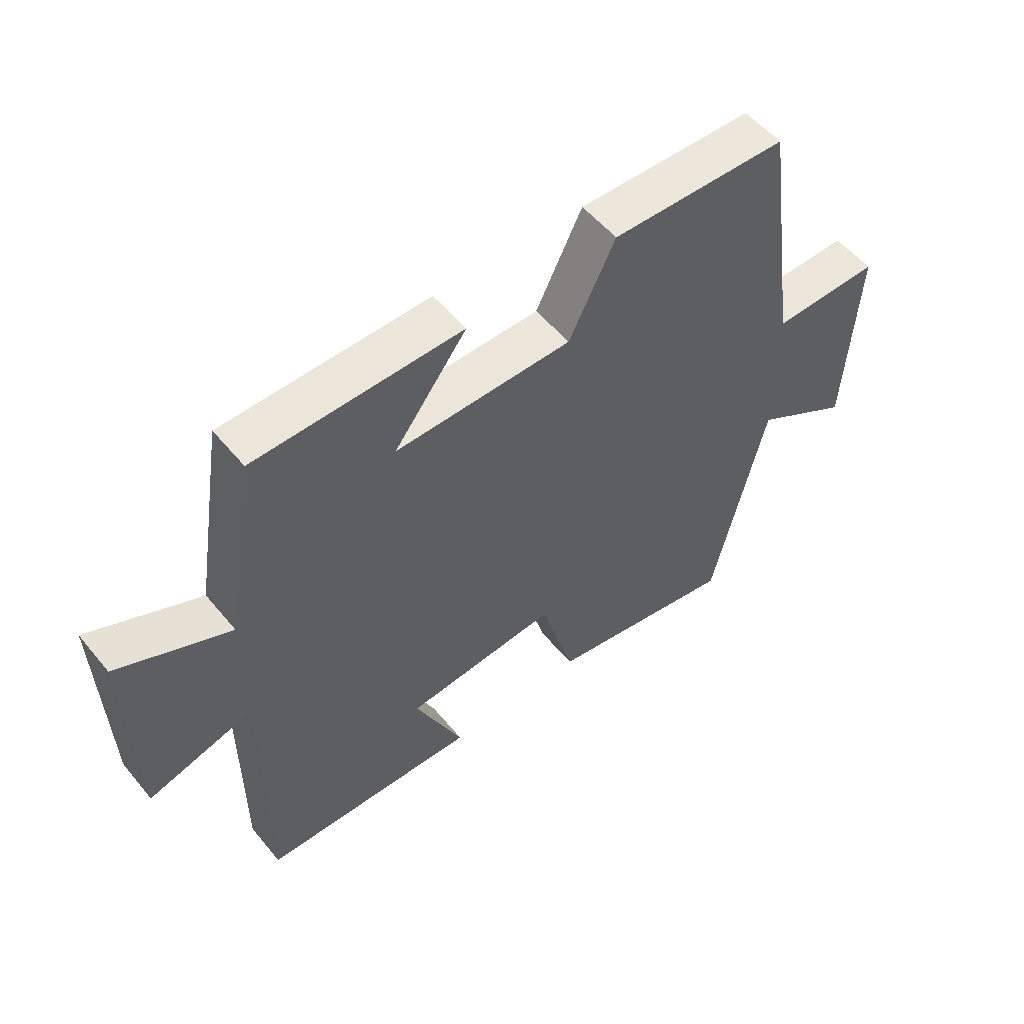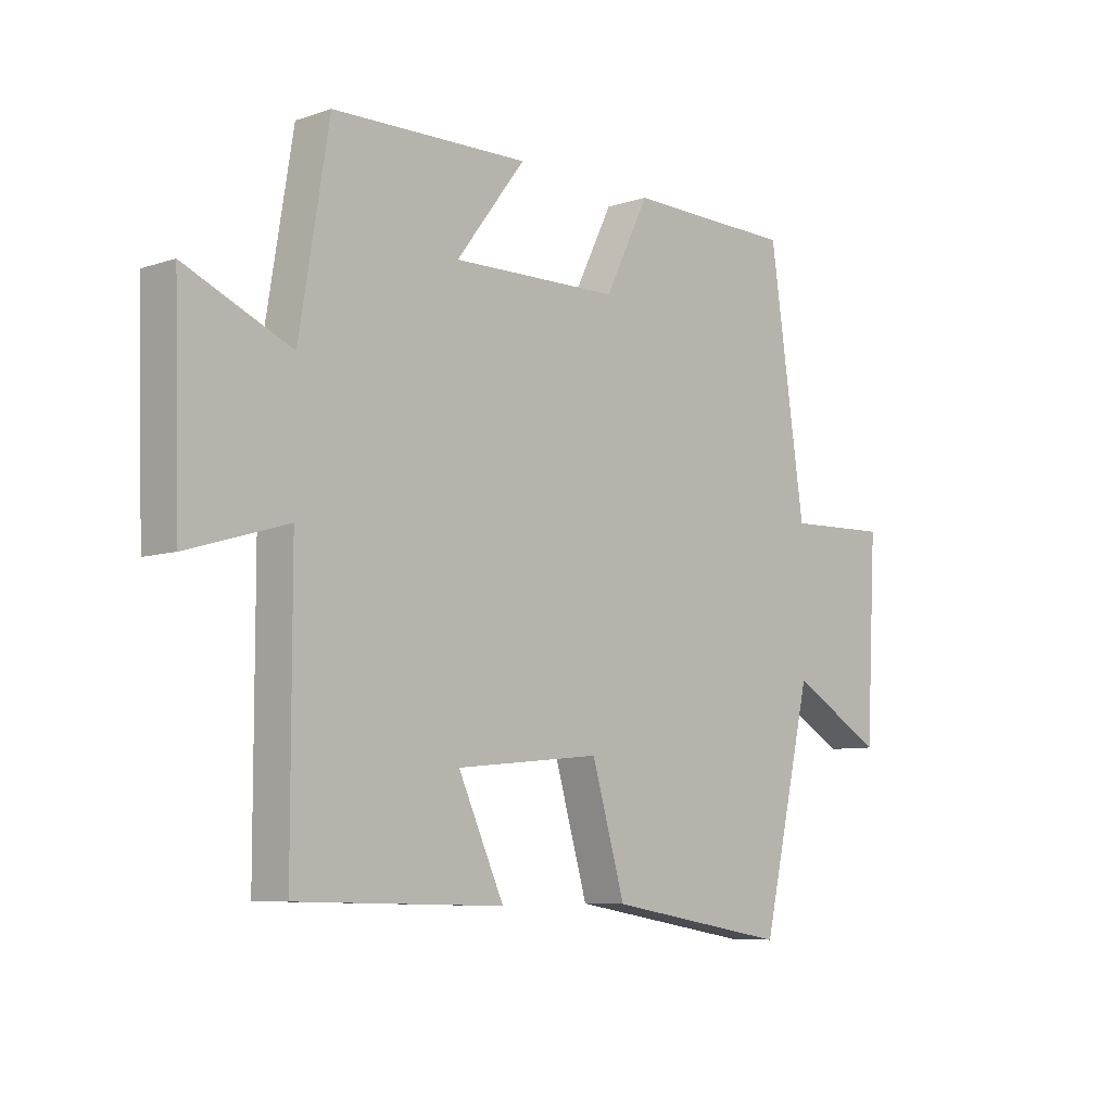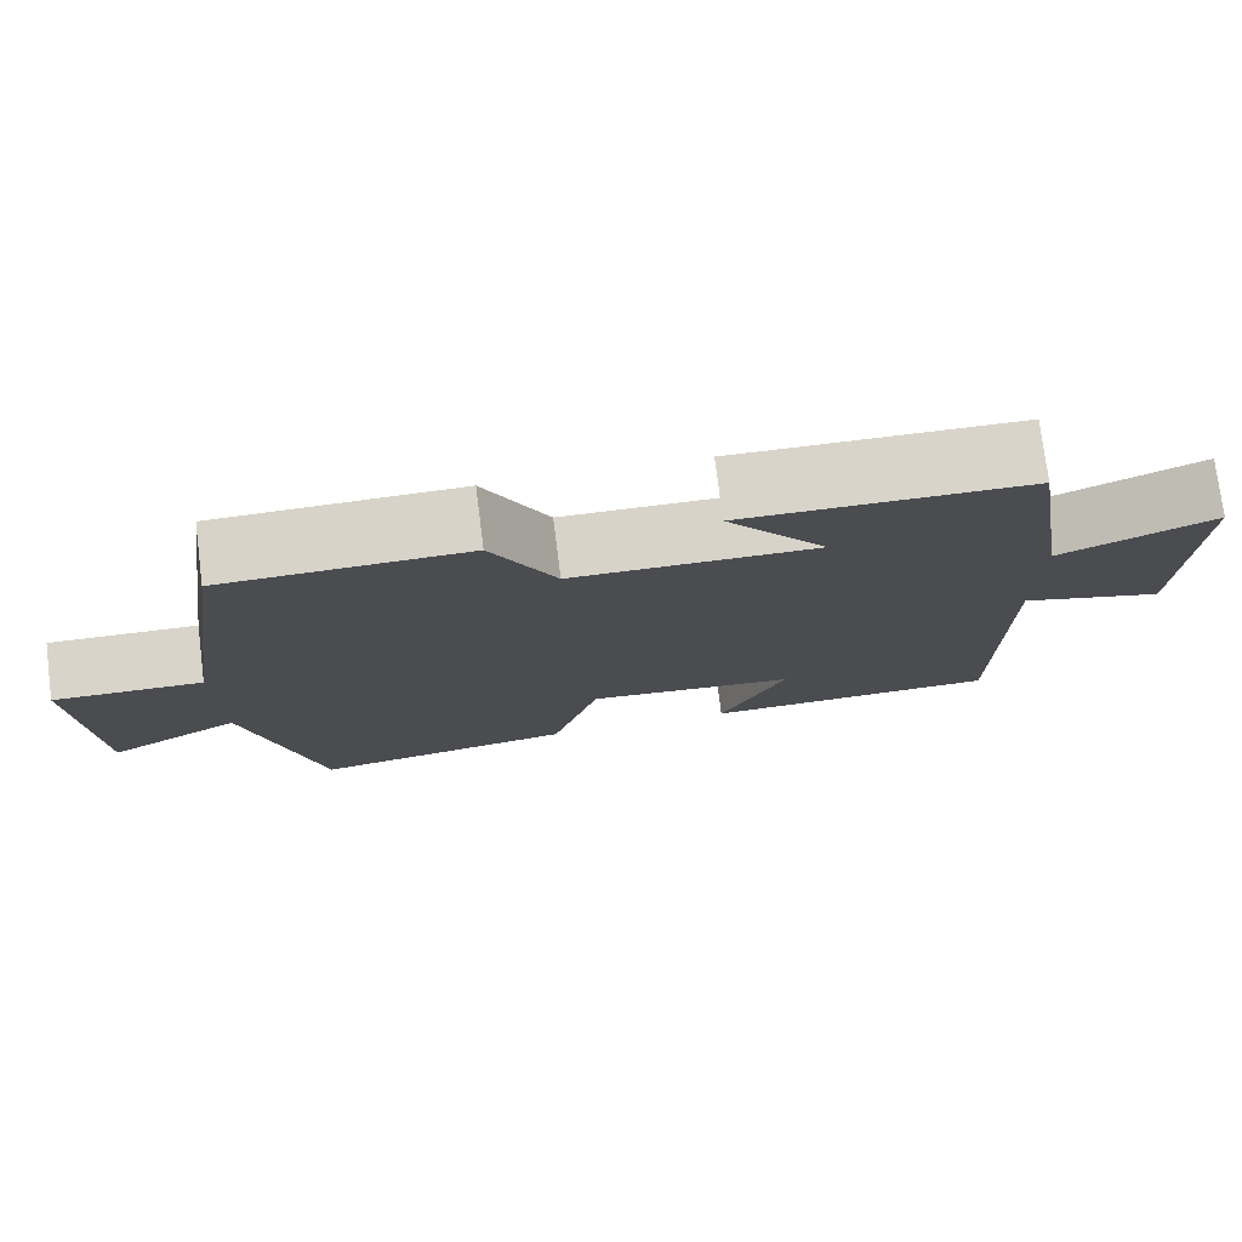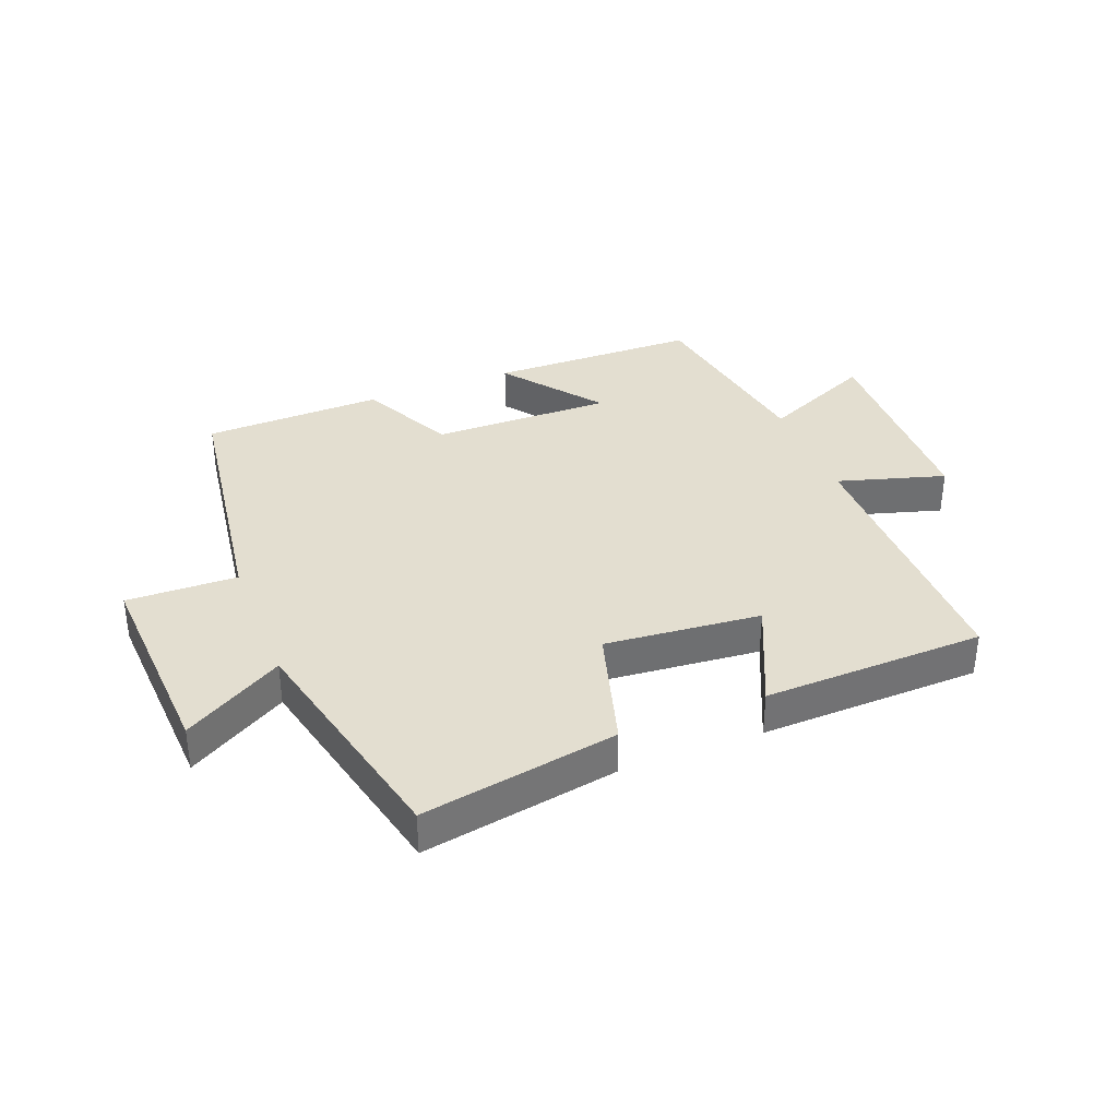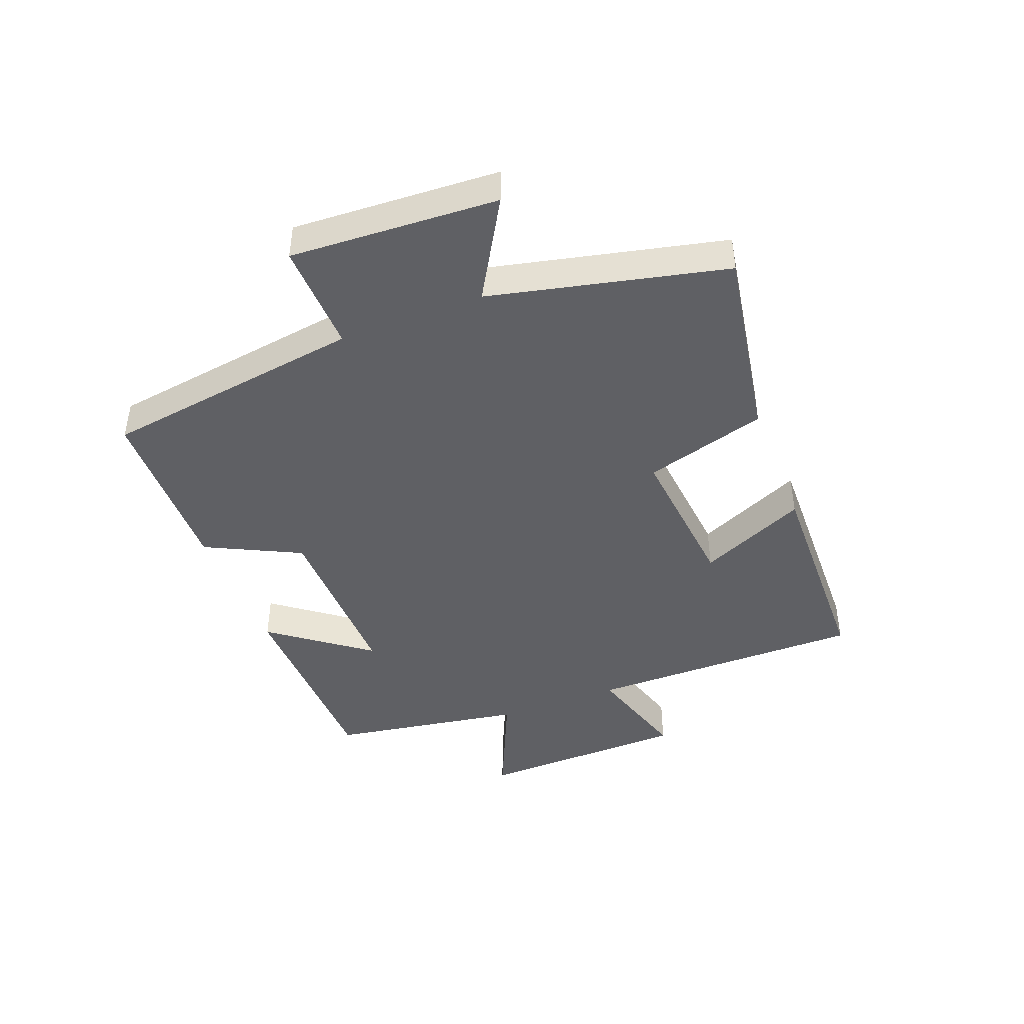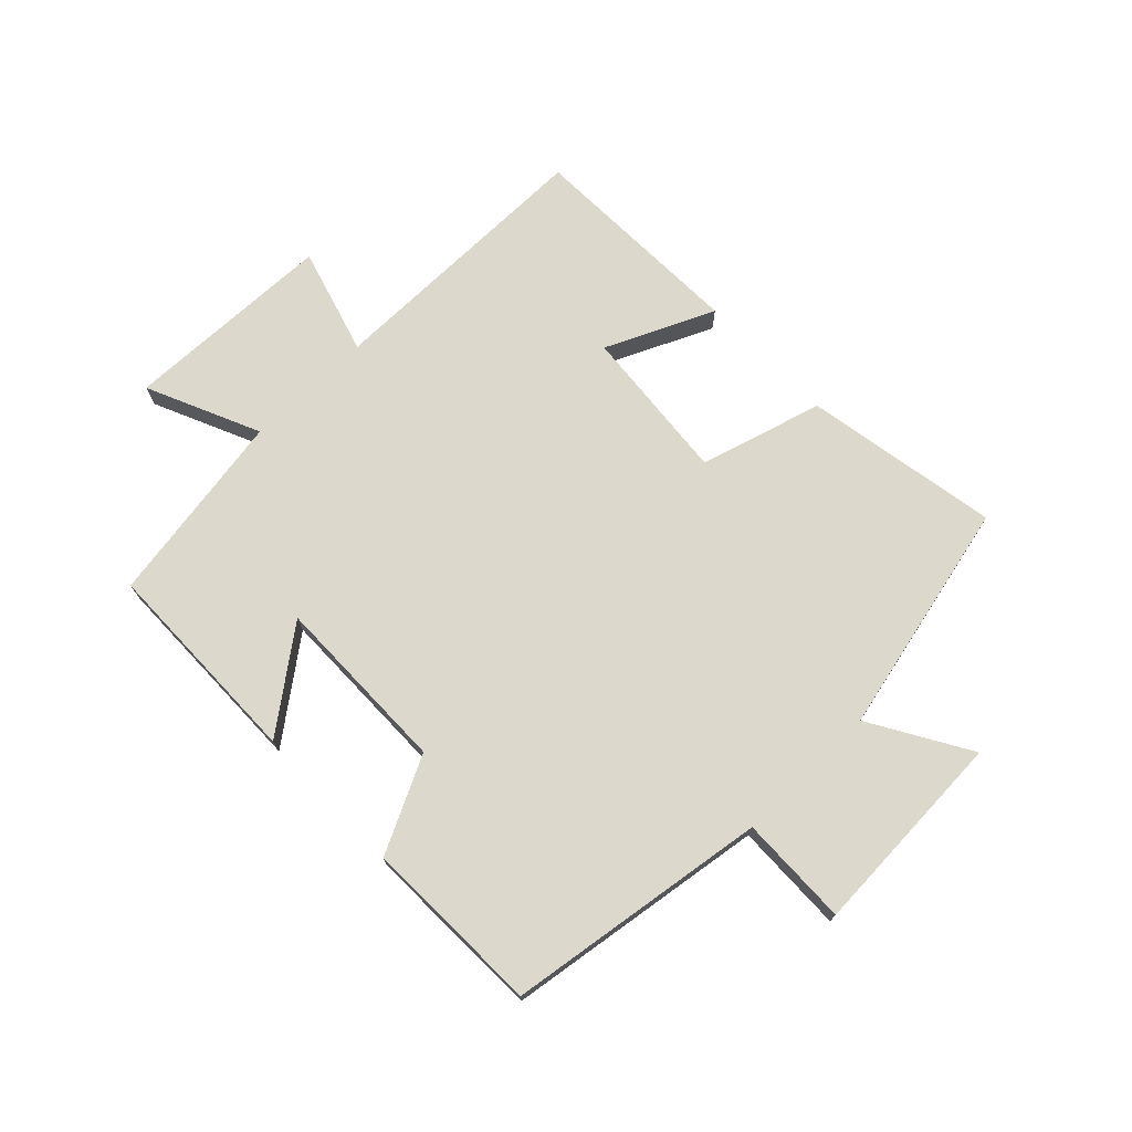
<metadata>
{"format":"obj","ext":"obj","renderer":"f3d","projection":"perspective","resolution":1024,"background":"white","views":[{"elev":54.3,"azim":-38.7,"up":"+Z"},{"elev":-7.3,"azim":-46.4,"up":"+Z"},{"elev":76.3,"azim":172.8,"up":"+Z"},{"elev":35.7,"azim":158.5,"up":"+Y"},{"elev":-43.6,"azim":111.2,"up":"+Y"},{"elev":72.7,"azim":45.9,"up":"+Y"}]}
</metadata>
<code>
v 0.438 0.07 0.493
v 0.5 0.07 0.066
v 0.68 0.07 0.071
v 0.662 0.07 -0.267
v 0.5 0.07 -0.172
v 0.412 0.07 -0.555
v 0.093 0.07 -0.5
v 0.035 0.07 -0.3
v -0.219 0.07 -0.324
v -0.139 0.07 -0.5
v -0.5 0.07 -0.491
v -0.5 0.07 -0.036
v -0.675 0.07 -0.088
v -0.685 0.07 0.258
v -0.5 0.07 0.176
v -0.448 0.07 0.494
v -0.105 0.07 0.5
v -0.226 0.07 0.341
v 0.068 0.07 0.345
v 0.145 0.07 0.5
v 0.438 0 0.493
v 0.5 0 0.066
v 0.68 0 0.071
v 0.662 0 -0.267
v 0.5 0 -0.172
v 0.412 0 -0.555
v 0.093 0 -0.5
v 0.035 0 -0.3
v -0.219 0 -0.324
v -0.139 0 -0.5
v -0.5 0 -0.491
v -0.5 0 -0.036
v -0.675 0 -0.088
v -0.685 0 0.258
v -0.5 0 0.176
v -0.448 0 0.494
v -0.105 0 0.5
v -0.226 0 0.341
v 0.068 0 0.345
v 0.145 0 0.5
f 19 20 1 2
f 18 19 2
f 15 16 17 18
f 15 18 2
f 12 13 14 15
f 12 15 2
f 9 10 11 12
f 8 9 12 2
f 5 6 7 8
f 5 8 2 3
f 3 4 5
f 22 21 40 39
f 22 39 38
f 38 37 36 35
f 22 38 35
f 35 34 33 32
f 22 35 32
f 32 31 30 29
f 22 32 29 28
f 28 27 26 25
f 23 22 28 25
f 25 24 23
f 1 21 22 2
f 2 22 23 3
f 3 23 24 4
f 4 24 25 5
f 5 25 26 6
f 6 26 27 7
f 7 27 28 8
f 8 28 29 9
f 9 29 30 10
f 10 30 31 11
f 11 31 32 12
f 12 32 33 13
f 13 33 34 14
f 14 34 35 15
f 15 35 36 16
f 16 36 37 17
f 17 37 38 18
f 18 38 39 19
f 19 39 40 20
f 20 40 21 1

</code>
